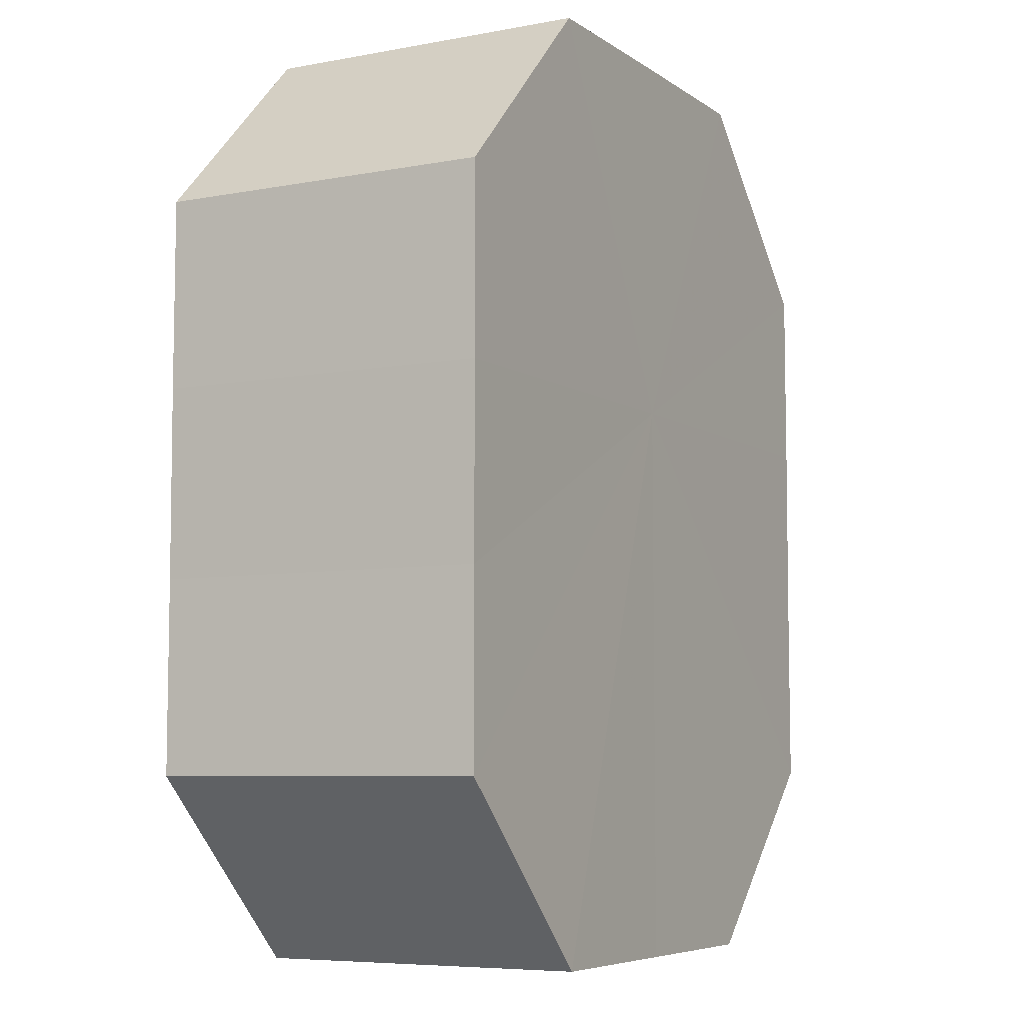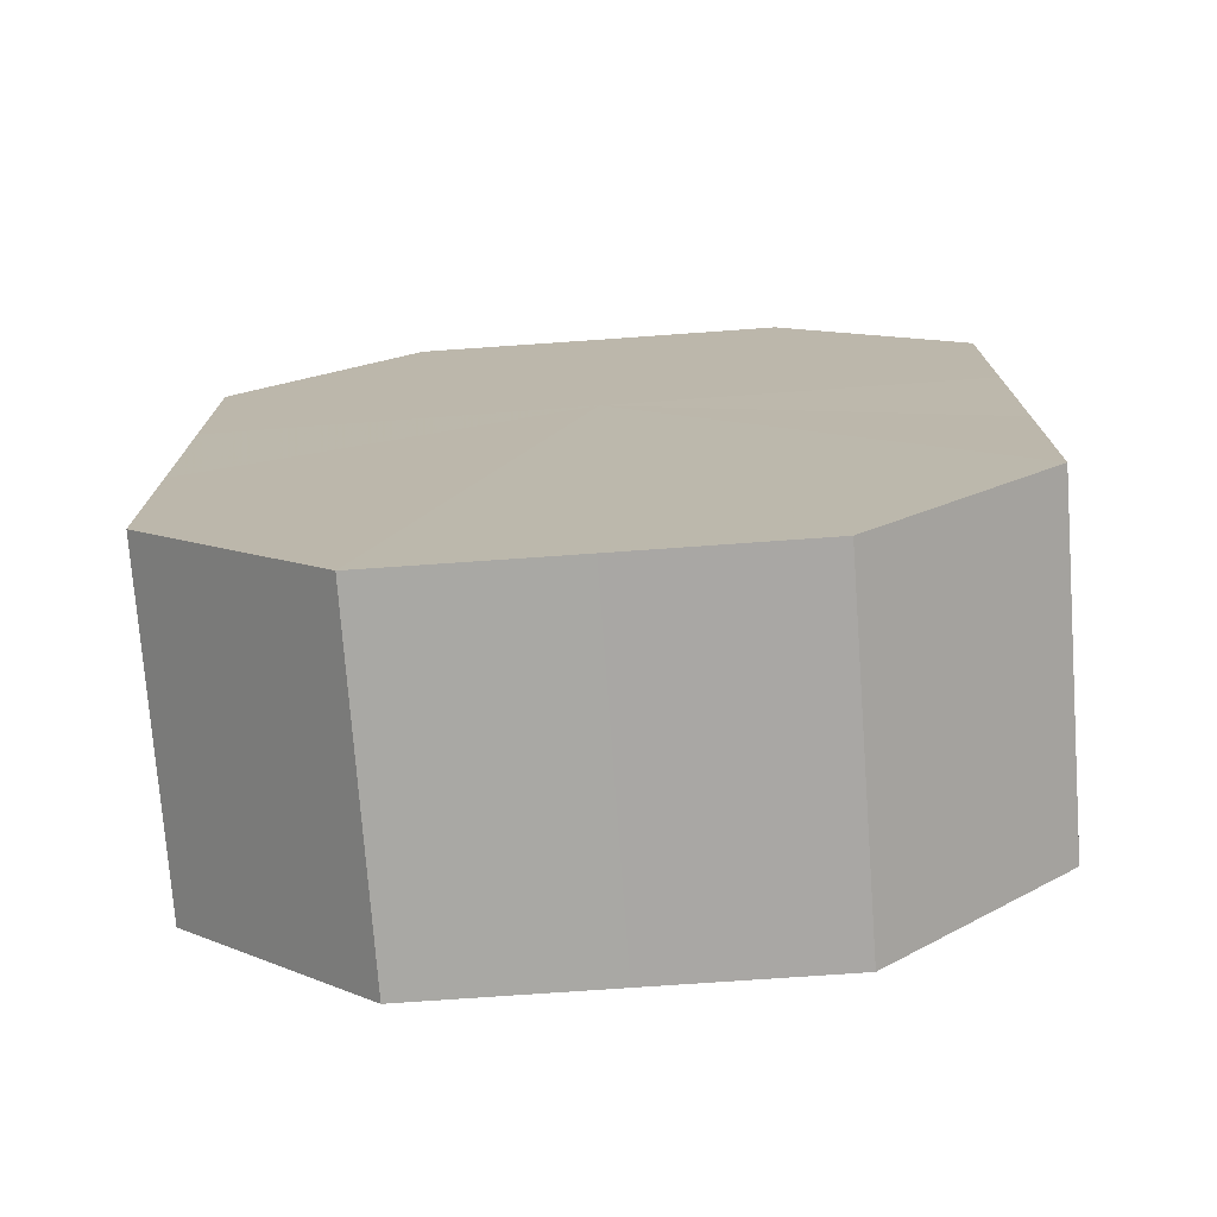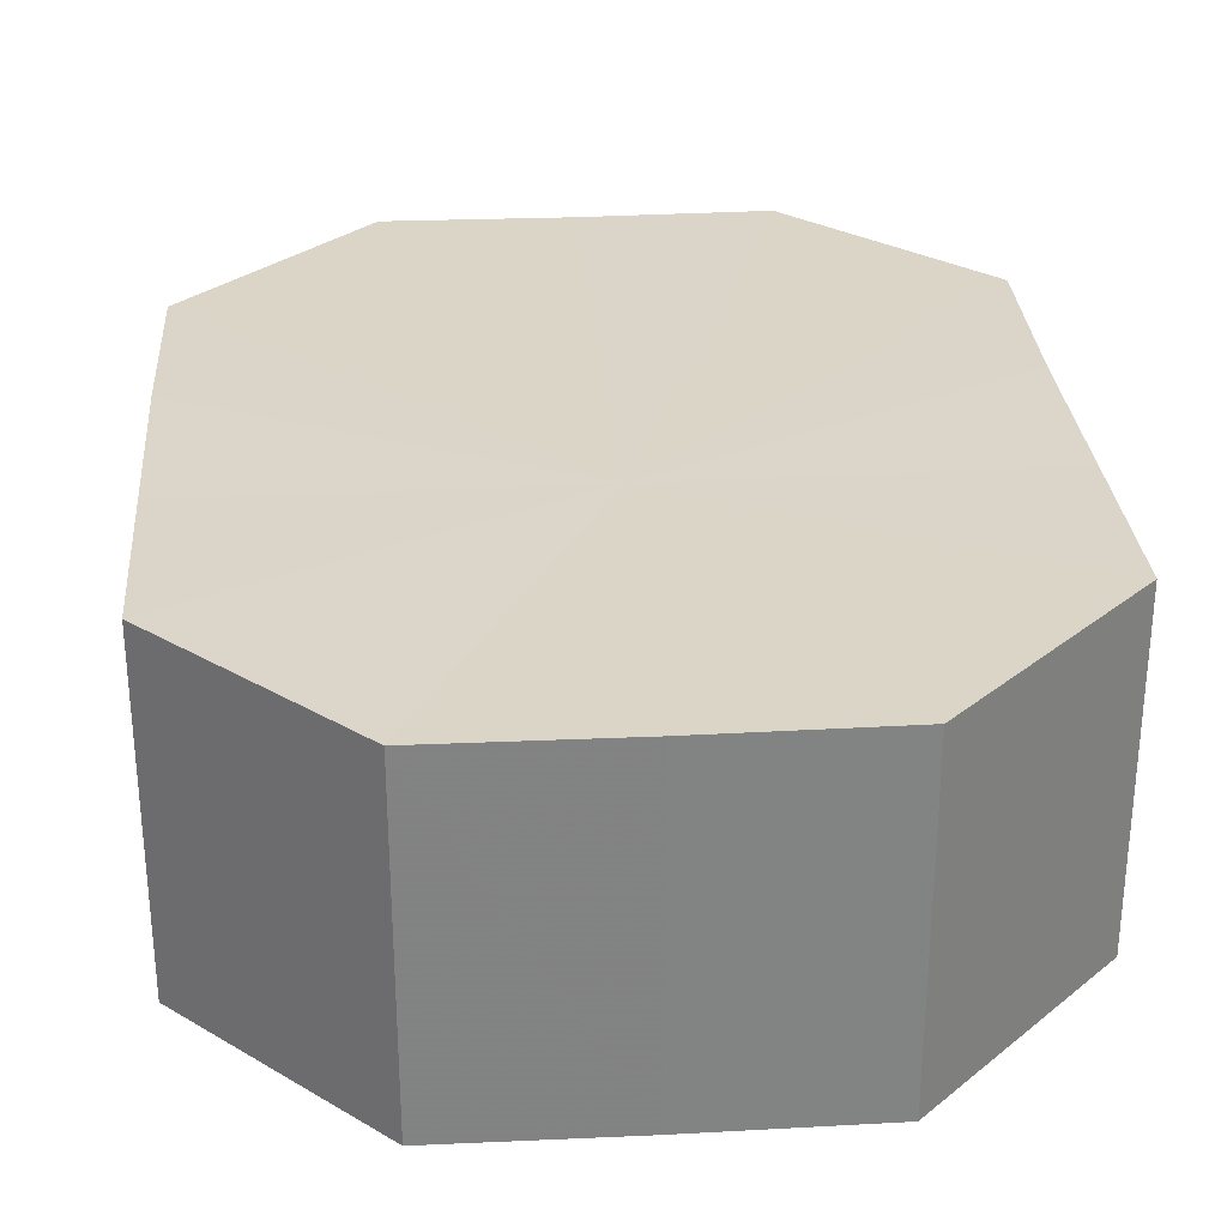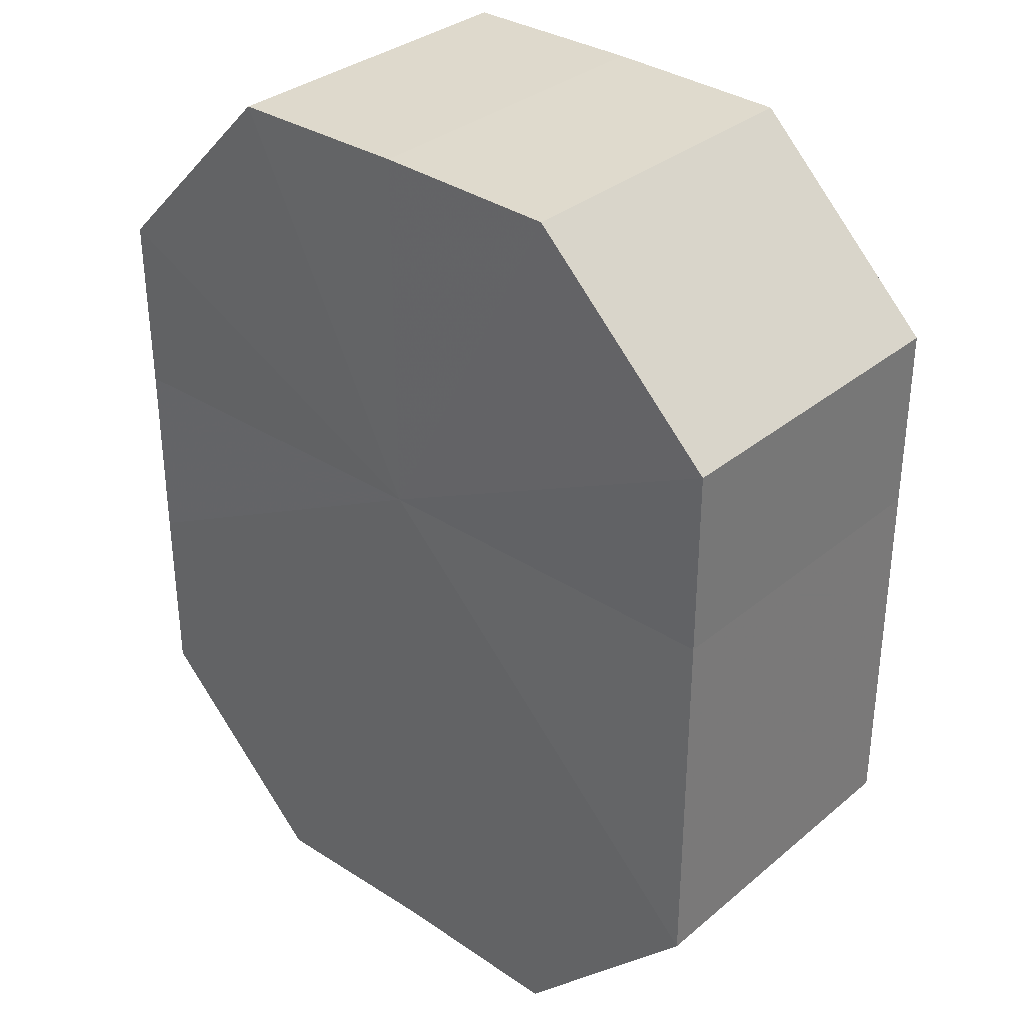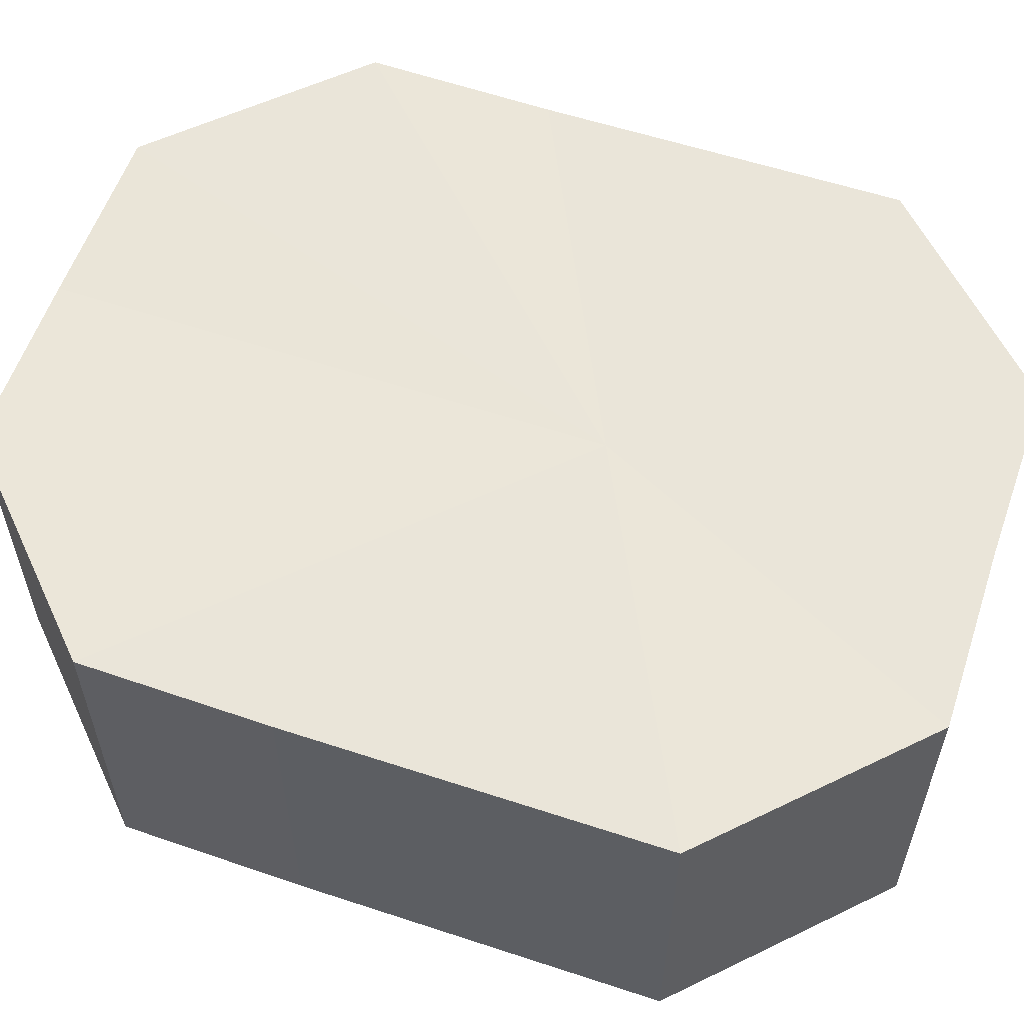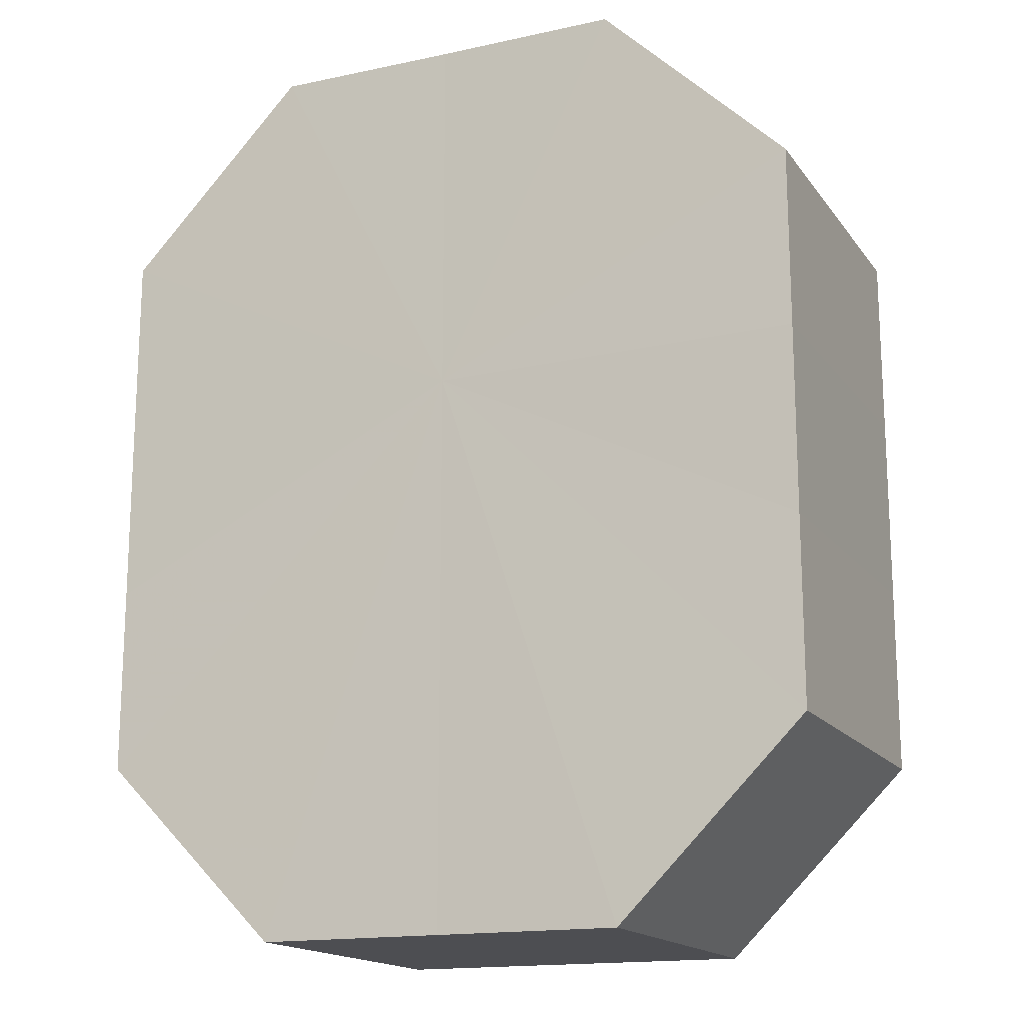
<metadata>
{"format":"obj","ext":"obj","renderer":"f3d","projection":"perspective","resolution":1024,"background":"white","views":[{"elev":-6.5,"azim":-61.2,"up":"+Y"},{"elev":-74.7,"azim":-175.9,"up":"+Y"},{"elev":29.5,"azim":175.7,"up":"+Z"},{"elev":33.0,"azim":-138.5,"up":"+Y"},{"elev":58.0,"azim":109.1,"up":"+Z"},{"elev":-16.6,"azim":24.2,"up":"+Y"}]}
</metadata>
<code>
o 2321
v 2247 1880 7.862
v 2247 1880 7.862
v 2247 1880 7.88
v 2247 1880 7.862
v 2247 1880 7.88
v 2247 1880 7.862
v 2247 1880 7.88
v 2247 1880 7.862
v 2247 1880 7.88
v 2247 1880 7.862
v 2247 1880 7.88
v 2247 1880 7.862
v 2247 1880 7.88
v 2247 1880 7.862
v 2247 1880 7.88
v 2247 1880 7.862
v 2247 1880 7.88
v 2247 1880 7.862
v 2247 1880 7.88
v 2247 1880 7.862
v 2247 1880 7.88
v 2247 1880 7.862
v 2247 1880 7.88
v 2247 1880 7.862
v 2247 1880 7.88
v 2247 1880 7.862
v 2247 1880 7.88
v 2247 1880 7.88
v 2247 1880 7.88
v 2247 1880 7.862
v 2247 1880 7.88
v 2247 1880 7.862
v 2247 1880 7.88
v 2247 1880 7.88
v 2247 1880 7.862
v 2247 1880 7.88
v 2247 1880 7.862
v 2247 1880 7.862
v 2247 1880 7.88
v 2247 1880 7.88
v 2247 1880 7.862
v 2247 1880 7.88
v 2247 1880 7.862
v 2247 1880 7.862
v 2247 1880 7.88
v 2247 1880 7.88
v 2247 1880 7.862
v 2247 1880 7.88
v 2247 1880 7.862
v 2247 1880 7.862
v 2247 1880 7.88
v 2247 1880 7.88
v 2247 1880 7.862
v 2247 1880 7.88
v 2247 1880 7.862
v 2247 1880 7.862
v 2247 1880 7.862
v 2247 1880 7.862
v 2247 1880 7.862
v 2247 1880 7.862
v 2247 1880 7.862
v 2247 1880 7.862
v 2247 1880 7.862
v 2247 1880 7.862
v 2247 1880 7.862
v 2247 1880 7.862
v 2247 1880 7.862
v 2247 1880 7.862
v 2247 1880 7.862
v 2247 1880 7.862
v 2247 1880 7.862
v 2247 1880 7.88
v 2247 1880 7.88
v 2247 1880 7.88
v 2247 1880 7.88
v 2247 1880 7.88
v 2247 1880 7.88
v 2247 1880 7.88
v 2247 1880 7.88
v 2247 1880 7.88
v 2247 1880 7.88
v 2247 1880 7.88
v 2247 1880 7.88
v 2247 1880 7.88
v 2247 1880 7.88
v 2247 1880 7.88
f 1 2 3
f 2 4 5
f 6 1 7
f 4 8 9
f 10 6 11
f 8 12 13
f 14 10 15
f 12 16 17
f 18 14 19
f 16 20 21
f 22 18 23
f 20 24 25
f 26 22 27
f 24 26 28
f 29 30 31
f 31 32 33
f 34 35 29
f 36 37 34
f 33 38 39
f 40 41 36
f 42 43 40
f 39 44 45
f 46 47 42
f 48 49 46
f 45 50 51
f 52 53 48
f 54 55 52
f 51 56 54
f 57 58 59
f 57 60 58
f 57 59 61
f 57 62 60
f 57 61 63
f 57 64 62
f 57 63 65
f 57 66 64
f 57 65 67
f 57 68 66
f 57 67 69
f 57 70 68
f 57 69 71
f 57 71 70
f 72 73 74
f 72 75 73
f 72 74 76
f 72 77 75
f 72 76 78
f 72 79 77
f 72 78 80
f 72 81 79
f 72 80 82
f 72 83 81
f 72 82 84
f 72 85 83
f 72 84 86
f 72 86 85

</code>
